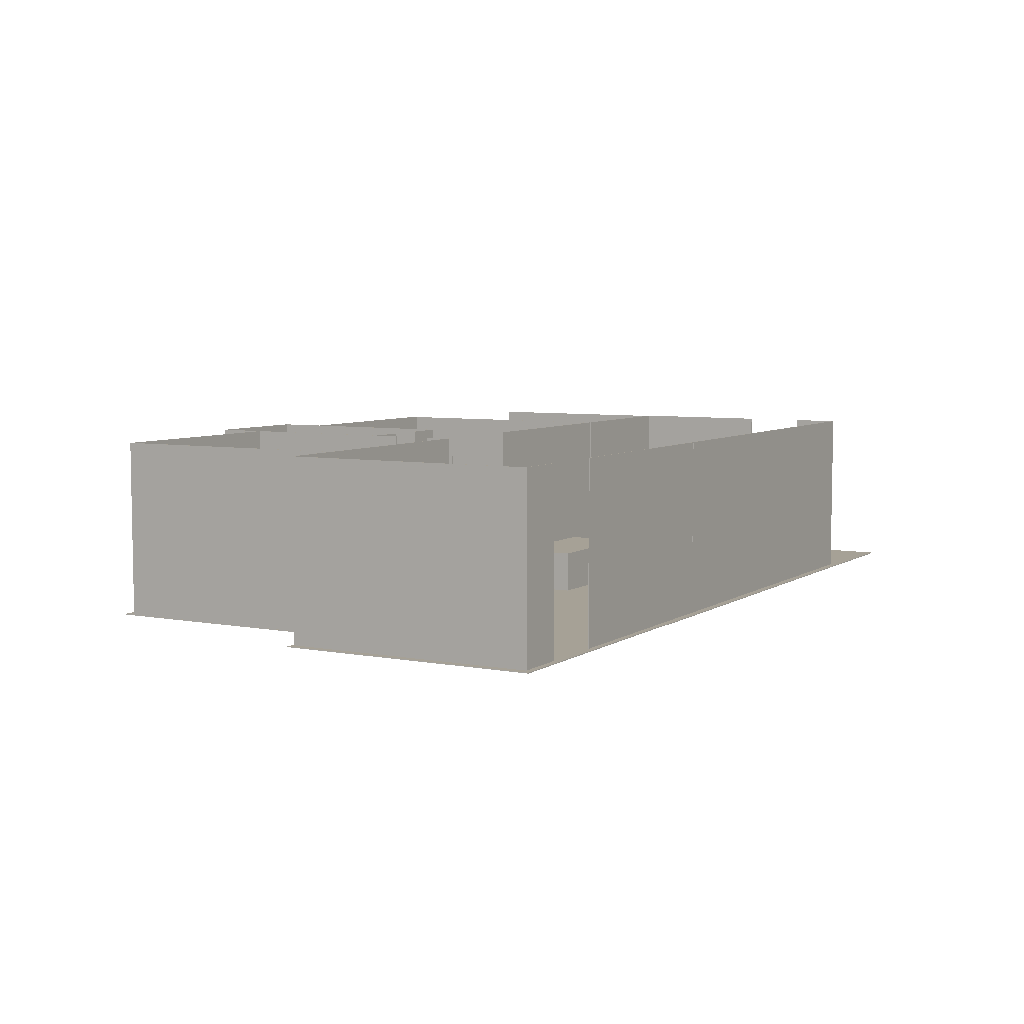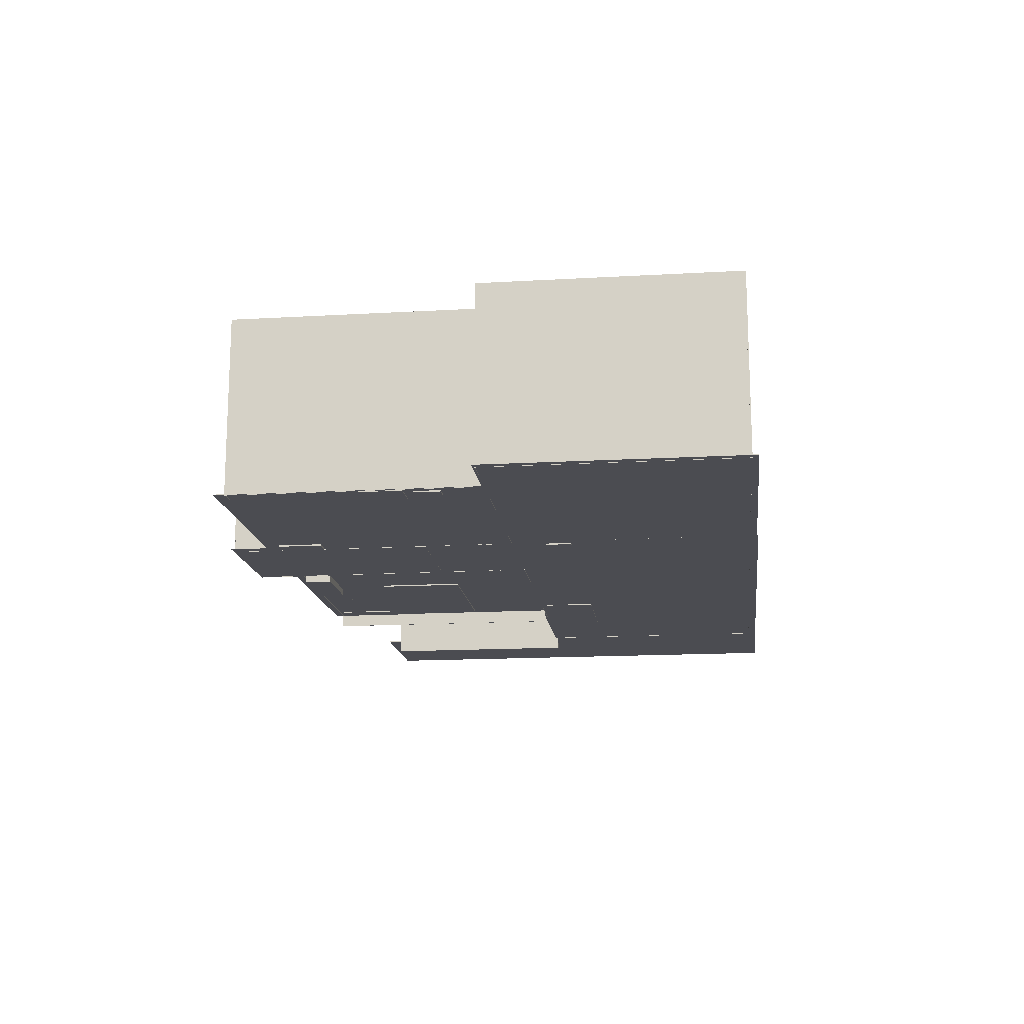
<metadata>
{"format":"obj","ext":"obj","renderer":"f3d","projection":"perspective","resolution":1024,"background":"white","views":[{"elev":6.2,"azim":119.4,"up":"+Y"},{"elev":-15.4,"azim":96.9,"up":"+Y"}]}
</metadata>
<code>
o sofa_Cube.052
v -126.1 1.541 -74.34
v -126.1 14.32 -74.34
v -126.1 1.541 -93.59
v -126.1 14.32 -93.59
v -63.34 1.541 -74.34
v -63.34 14.32 -74.34
v -63.34 1.541 -93.59
v -63.34 14.32 -93.59
f 1 2 4 3
f 3 4 8 7
f 7 8 6 5
f 5 6 2 1
f 3 7 5 1
f 8 4 2 6
o guardaroupa1_Cube.037
v -16.99 1.12 52.63
v -16.99 24.23 52.63
v -16.99 1.12 39.22
v -16.99 24.23 39.22
v -11.54 1.12 52.63
v -11.54 24.23 52.63
v -11.54 1.12 39.22
v -11.54 24.23 39.22
f 9 10 12 11
f 11 12 16 15
f 15 16 14 13
f 13 14 10 9
f 11 15 13 9
f 16 12 10 14
o cama_Cube.036
v 28.86 2.237 53.25
v 28.86 6.672 53.25
v 28.86 2.237 23.5
v 28.86 6.672 23.5
v 45.38 2.237 53.25
v 45.38 6.672 53.25
v 45.38 2.237 23.5
v 45.38 6.672 23.5
f 17 18 20 19
f 19 20 24 23
f 23 24 22 21
f 21 22 18 17
f 19 23 21 17
f 24 20 18 22
o chaomeuquarto_Cube
v 47.15 1.543 -20.06
v 47.15 1.543 57.27
v -17.83 1.543 57.27
v -17.83 1.543 -20.06
v 47.15 1.751 -20.06
v 47.15 1.751 57.27
v -17.83 1.751 57.27
v -17.83 1.751 -20.06
f 25 26 27 28
f 29 32 31 30
f 25 29 30 26
f 26 30 31 27
f 27 31 32 28
f 29 25 28 32
o chaoquartopais_Cube.001
v -52.94 1.543 -20.24
v -52.94 1.543 56.73
v -117.2 1.543 56.73
v -117.2 1.543 -20.24
v -52.94 1.751 -20.24
v -52.94 1.751 56.73
v -117.2 1.751 56.73
v -117.2 1.751 -20.24
f 33 34 35 36
f 37 40 39 38
f 33 37 38 34
f 34 38 39 35
f 35 39 40 36
f 37 33 36 40
o chaocorredor_Cube.002
v -17.96 1.543 -19.98
v -17.96 1.543 7.027
v -52.78 1.543 7.027
v -52.78 1.543 -19.98
v -17.96 1.751 -19.98
v -17.96 1.751 7.027
v -52.78 1.751 7.027
v -52.78 1.751 -19.98
f 41 42 43 44
f 45 48 47 46
f 41 45 46 42
f 42 46 47 43
f 43 47 48 44
f 45 41 44 48
o chaosalap1_Cube.003
v -16.75 1.543 -97.36
v -16.75 1.543 -19.92
v -68.84 1.543 -19.92
v -68.84 1.543 -97.36
v -16.75 1.751 -97.36
v -16.75 1.751 -19.92
v -68.84 1.751 -19.92
v -68.84 1.751 -97.36
f 49 50 51 52
f 53 56 55 54
f 49 53 54 50
f 50 54 55 51
f 51 55 56 52
f 53 49 52 56
o chaocozinha_Cube.004
v 67.93 1.543 -96.92
v 67.93 1.543 -19.87
v -16.74 1.543 -19.87
v -16.74 1.543 -96.92
v 67.93 1.751 -96.92
v 67.93 1.751 -19.87
v -16.74 1.751 -19.87
v -16.74 1.751 -96.92
f 57 58 59 60
f 61 64 63 62
f 57 61 62 58
f 58 62 63 59
f 59 63 64 60
f 61 57 60 64
o chaosala.001_Cube.005
v -40.77 54.97 -95.03
v -40.77 1.441 -95.03
v -82.43 1.441 -95.03
v -82.43 54.97 -95.03
v -40.77 54.97 -94.82
v -40.77 1.441 -94.82
v -82.43 1.441 -94.82
v -82.43 54.97 -94.82
f 65 66 67 68
f 69 72 71 70
f 65 69 70 66
f 66 70 71 67
f 67 71 72 68
f 69 65 68 72
o chaosala.002_Cube.006
v -52.77 54.97 -20.66
v -52.77 1.441 -20.66
v -87.55 1.441 -20.66
v -87.55 54.97 -20.66
v -52.77 54.97 -20.45
v -52.77 1.441 -20.45
v -87.55 1.441 -20.45
v -87.55 54.97 -20.45
f 73 74 75 76
f 77 80 79 78
f 73 77 78 74
f 74 78 79 75
f 75 79 80 76
f 77 73 76 80
o chaosala.004_Cube.008
v 29.76 54.97 -95.03
v 29.76 1.441 -95.03
v 2.668 1.441 -95.03
v 2.668 54.97 -95.03
v 29.76 54.97 -94.82
v 29.76 1.441 -94.82
v 2.668 1.441 -94.82
v 2.668 54.97 -94.82
f 81 82 83 84
f 85 88 87 86
f 81 85 86 82
f 82 86 87 83
f 83 87 88 84
f 85 81 84 88
o chaosala.003_Cube.007
v 65.48 54.97 -20.66
v 65.48 1.441 -20.66
v -18.22 1.441 -20.66
v -18.22 54.97 -20.66
v 65.48 54.97 -20.45
v 65.48 1.441 -20.45
v -18.22 1.441 -20.45
v -18.22 54.97 -20.45
f 89 90 91 92
f 93 96 95 94
f 89 93 94 90
f 90 94 95 91
f 91 95 96 92
f 93 89 92 96
o chaosala.005_Cube.009
v -167.5 54.97 -94.91
v -167.5 1.441 -94.91
v -167.5 1.441 -81.3
v -167.5 54.97 -81.3
v -167.3 54.97 -94.91
v -167.3 1.441 -94.91
v -167.3 1.441 -81.3
v -167.3 54.97 -81.3
f 97 98 99 100
f 101 104 103 102
f 97 101 102 98
f 98 102 103 99
f 99 103 104 100
f 101 97 100 104
o chaosala.006_Cube.010
v -117.1 54.85 -20.9
v -117.1 -2.448 -20.9
v -117.1 -2.448 10.54
v -117.1 54.85 10.54
v -116.9 54.85 -20.9
v -116.9 -2.448 -20.9
v -116.9 -2.448 10.54
v -116.9 54.85 10.54
f 105 106 107 108
f 109 112 111 110
f 105 109 110 106
f 106 110 111 107
f 107 111 112 108
f 109 105 108 112
o chaosala.007_Cube.012
v 3.116 54.97 -95.03
v 3.116 1.441 -95.03
v -40.72 1.441 -95.03
v -40.72 54.97 -95.03
v 3.116 54.97 -94.82
v 3.116 1.441 -94.82
v -40.72 1.441 -94.82
v -40.72 54.97 -94.82
f 113 114 115 116
f 117 120 119 118
f 113 117 118 114
f 114 118 119 115
f 115 119 120 116
f 117 113 116 120
o chaosala.008_Cube.013
v 65.45 54.97 -95.16
v 65.45 1.441 -95.16
v 65.45 1.441 -59.26
v 65.45 54.97 -59.26
v 65.66 54.97 -95.16
v 65.66 1.441 -95.16
v 65.66 1.441 -59.26
v 65.66 54.97 -59.26
f 121 122 123 124
f 125 128 127 126
f 121 125 126 122
f 122 126 127 123
f 123 127 128 124
f 125 121 124 128
o chaosala.010_Cube.016
v 46.61 54.97 -20.45
v 46.61 1.441 -20.45
v 46.61 1.441 54.17
v 46.61 54.97 54.17
v 46.81 54.97 -20.45
v 46.81 1.441 -20.45
v 46.81 1.441 54.17
v 46.81 54.97 54.17
f 129 130 131 132
f 133 136 135 134
f 129 133 134 130
f 130 134 135 131
f 131 135 136 132
f 133 129 132 136
o chaosala.011_Cube.018
v -53.04 54.97 -20.48
v -53.04 1.441 -20.48
v -53.04 1.441 -12.37
v -53.04 54.97 -12.37
v -52.83 54.97 -20.48
v -52.83 1.441 -20.48
v -52.83 1.441 -12.37
v -52.83 54.97 -12.37
f 137 138 139 140
f 141 144 143 142
f 137 141 142 138
f 138 142 143 139
f 139 143 144 140
f 141 137 140 144
o chaosala.012_Cube.019
v -18.16 54.97 -0.8255
v -18.16 1.441 -0.8255
v -18.16 1.441 53.85
v -18.16 54.97 53.85
v -17.95 54.97 -0.8255
v -17.95 1.441 -0.8255
v -17.95 1.441 53.85
v -17.95 54.97 53.85
f 145 146 147 148
f 149 152 151 150
f 145 149 150 146
f 146 150 151 147
f 147 151 152 148
f 149 145 148 152
o chaosala.009_Cube.021
v -18.16 54.97 -20.48
v -18.16 1.441 -20.48
v -18.16 1.441 -12.37
v -18.16 54.97 -12.37
v -17.95 54.97 -20.48
v -17.95 1.441 -20.48
v -17.95 1.441 -12.37
v -17.95 54.97 -12.37
f 153 154 155 156
f 157 160 159 158
f 153 157 158 154
f 154 158 159 155
f 155 159 160 156
f 157 153 156 160
o chaosala.013_Cube.022
v -53.03 54.97 -0.6825
v -53.03 1.441 -0.6825
v -53.03 1.441 31.59
v -53.03 54.97 31.59
v -52.82 54.97 -0.6825
v -52.82 1.441 -0.6825
v -52.82 1.441 31.59
v -52.82 54.97 31.59
f 161 162 163 164
f 165 168 167 166
f 161 165 166 162
f 162 166 167 163
f 163 167 168 164
f 165 161 164 168
o mureta_Cube.023
v -18.14 20.32 -41.61
v -18.14 1.579 -41.61
v -18.14 1.579 -20.55
v -18.14 20.32 -20.55
v -14.3 20.32 -41.61
v -14.3 1.579 -41.61
v -14.3 1.579 -20.55
v -14.3 20.32 -20.55
f 169 170 171 172
f 173 176 175 174
f 169 173 174 170
f 170 174 175 171
f 171 175 176 172
f 173 169 172 176
o chaosala.015_Cube.024
v 46.68 54.97 53.82
v 46.68 1.441 53.82
v -18.04 1.441 53.82
v -18.04 54.97 53.82
v 46.68 54.97 54.03
v 46.68 1.441 54.03
v -18.04 1.441 54.03
v -18.04 54.97 54.03
f 177 178 179 180
f 181 184 183 182
f 177 181 182 178
f 178 182 183 179
f 179 183 184 180
f 181 177 180 184
o chaosala.016_Cube.025
v -53.03 54.97 54.18
v -53.03 1.441 54.18
v -87.81 1.441 54.18
v -87.81 54.97 54.18
v -53.03 54.97 54.39
v -53.03 1.441 54.39
v -87.81 1.441 54.39
v -87.81 54.97 54.39
f 185 186 187 188
f 189 192 191 190
f 185 189 190 186
f 186 190 191 187
f 187 191 192 188
f 189 185 188 192
o chaosala.017_Cube.026
v -18.17 54.97 7.059
v -18.17 1.441 7.059
v -30.12 1.441 7.059
v -30.12 54.97 7.059
v -18.17 54.97 7.267
v -18.17 1.441 7.267
v -30.12 1.441 7.267
v -30.12 54.97 7.267
f 193 194 195 196
f 197 200 199 198
f 193 197 198 194
f 194 198 199 195
f 195 199 200 196
f 197 193 196 200
o chaosala.018_Cube.028
v -41.42 54.97 7.059
v -41.42 1.441 7.059
v -52.9 1.441 7.059
v -52.9 54.97 7.059
v -41.42 54.97 7.267
v -41.42 1.441 7.267
v -52.9 1.441 7.267
v -52.9 54.97 7.267
f 201 202 203 204
f 205 208 207 206
f 201 205 206 202
f 202 206 207 203
f 203 207 208 204
f 205 201 204 208
o chaobanheiro_Cube.029
v -14.55 1.543 7.052
v -14.55 1.543 68.85
v -53.16 1.543 68.85
v -53.16 1.543 7.052
v -14.55 1.751 7.052
v -14.55 1.751 68.85
v -53.16 1.751 68.85
v -53.16 1.751 7.052
f 209 210 211 212
f 213 216 215 214
f 209 213 214 210
f 210 214 215 211
f 211 215 216 212
f 213 209 212 216
o chaosala.021_Cube.032
v -17.89 54.97 68.55
v -17.89 1.441 68.55
v -53.32 1.441 68.55
v -53.32 54.97 68.55
v -17.89 54.97 68.76
v -17.89 1.441 68.76
v -53.32 1.441 68.76
v -53.32 54.97 68.76
f 217 218 219 220
f 221 224 223 222
f 217 221 222 218
f 218 222 223 219
f 219 223 224 220
f 221 217 220 224
o chaosala.019_Cube.033
v 65.81 54.97 -95.03
v 65.81 1.441 -95.03
v 50.37 1.441 -95.03
v 50.37 54.97 -95.03
v 65.81 54.97 -94.82
v 65.81 1.441 -94.82
v 50.37 1.441 -94.82
v 50.37 54.97 -94.82
f 225 226 227 228
f 229 232 231 230
f 225 229 230 226
f 226 230 231 227
f 227 231 232 228
f 229 225 228 232
o chaosala.020_Cube.034
v -167.5 54.97 -63.06
v -167.5 1.441 -63.06
v -167.5 1.441 -20.48
v -167.5 54.97 -20.48
v -167.3 54.97 -63.06
v -167.3 1.441 -63.06
v -167.3 1.441 -20.48
v -167.3 54.97 -20.48
f 233 234 235 236
f 237 240 239 238
f 233 237 238 234
f 234 238 239 235
f 235 239 240 236
f 237 233 236 240
o chaocorredorfora_Cube.035
v -167.4 1.543 -97.53
v -167.4 1.543 46.23
v -207.9 1.543 46.23
v -207.9 1.543 -97.53
v -167.4 1.751 -97.53
v -167.4 1.751 46.23
v -207.9 1.751 46.23
v -207.9 1.751 -97.53
f 241 242 243 244
f 245 248 247 246
f 241 245 246 242
f 242 246 247 243
f 243 247 248 244
f 245 241 244 248
o guardaroupa2_Cube.038
v 44.1 1.716 -14.69
v 44.1 33.84 -14.69
v 3.795 1.716 -14.69
v 3.795 33.84 -14.69
v 44.1 1.716 -20.14
v 44.1 33.84 -20.14
v 3.795 1.716 -20.14
v 3.795 33.84 -20.14
f 249 250 252 251
f 251 252 256 255
f 255 256 254 253
f 253 254 250 249
f 251 255 253 249
f 256 252 250 254
o caixaquarto_Cube.039
v 39.93 1.137 0.03419
v 39.93 6.537 0.03419
v 39.93 1.137 -7.924
v 39.93 6.537 -7.924
v 44.64 1.137 0.03419
v 44.64 6.537 0.03419
v 44.64 1.137 -7.924
v 44.64 6.537 -7.924
f 257 258 260 259
f 259 260 264 263
f 263 264 262 261
f 261 262 258 257
f 259 263 261 257
f 264 260 258 262
o comoda.001_Cube.040
v 36.54 1.317 15.42
v 36.54 16.69 15.42
v 36.54 1.317 2.786
v 36.54 16.69 2.786
v 46.12 1.317 15.42
v 46.12 16.69 15.42
v 46.12 1.317 2.786
v 46.12 16.69 2.786
f 265 266 268 267
f 267 268 272 271
f 271 272 270 269
f 269 270 266 265
f 267 271 269 265
f 272 268 266 270
o chaosala.022_Cube.041
v -18.16 54.97 53.78
v -18.16 1.441 53.78
v -18.16 1.441 68.71
v -18.16 54.97 68.71
v -17.95 54.97 53.78
v -17.95 1.441 53.78
v -17.95 1.441 68.71
v -17.95 54.97 68.71
f 273 274 275 276
f 277 280 279 278
f 273 277 278 274
f 274 278 279 275
f 275 279 280 276
f 277 273 276 280
o chaosala.023_Cube.011
v -53.16 54.97 53.78
v -53.16 1.441 53.78
v -53.16 1.441 68.71
v -53.16 54.97 68.71
v -52.95 54.97 53.78
v -52.95 1.441 53.78
v -52.95 1.441 68.71
v -52.95 54.97 68.71
f 281 282 283 284
f 285 288 287 286
f 281 285 286 282
f 282 286 287 283
f 283 287 288 284
f 285 281 284 288
o chaosala.024_Cube.014
v -53.16 54.97 31.16
v -53.16 1.441 31.16
v -53.16 1.441 53.91
v -53.16 54.97 53.91
v -52.95 54.97 31.16
v -52.95 1.441 31.16
v -52.95 1.441 53.91
v -52.95 54.97 53.91
f 289 290 291 292
f 293 296 295 294
f 289 293 294 290
f 290 294 295 291
f 291 295 296 292
f 293 289 292 296
o chaosala.025_Cube.015
v -87.79 54.97 54.18
v -87.79 1.441 54.18
v -117.4 1.441 54.18
v -117.4 54.97 54.18
v -87.79 54.97 54.39
v -87.79 1.441 54.39
v -117.4 1.441 54.39
v -117.4 54.97 54.39
f 297 298 299 300
f 301 304 303 302
f 297 301 302 298
f 298 302 303 299
f 299 303 304 300
f 301 297 300 304
o chaosala.026_Cube.017
v -117.1 54.85 10.46
v -117.1 -2.448 10.46
v -117.1 -2.448 54.38
v -117.1 54.85 54.38
v -116.9 54.85 10.46
v -116.9 -2.448 10.46
v -116.9 -2.448 54.38
v -116.9 54.85 54.38
f 305 306 307 308
f 309 312 311 310
f 305 309 310 306
f 306 310 311 307
f 307 311 312 308
f 309 305 308 312
o chaosala.027_Cube.020
v -87.43 54.97 -20.66
v -87.43 1.441 -20.66
v -116.7 1.441 -20.66
v -116.7 54.97 -20.66
v -87.43 54.97 -20.45
v -87.43 1.441 -20.45
v -116.7 1.441 -20.45
v -116.7 54.97 -20.45
f 313 314 315 316
f 317 320 319 318
f 313 317 318 314
f 314 318 319 315
f 315 319 320 316
f 317 313 316 320
o chaosala.028_Cube.027
v -81.97 54.97 -95.03
v -81.97 1.441 -95.03
v -117.7 1.441 -95.03
v -117.7 54.97 -95.03
v -81.97 54.97 -94.82
v -81.97 1.441 -94.82
v -117.7 1.441 -94.82
v -117.7 54.97 -94.82
f 321 322 323 324
f 325 328 327 326
f 321 325 326 322
f 322 326 327 323
f 323 327 328 324
f 325 321 324 328
o guardaroupa3_Cube.030
v -72.33 1.716 -14.69
v -72.33 33.84 -14.69
v -112.6 1.716 -14.69
v -112.6 33.84 -14.69
v -72.33 1.716 -20.14
v -72.33 33.84 -20.14
v -112.6 1.716 -20.14
v -112.6 33.84 -20.14
f 329 330 332 331
f 331 332 336 335
f 335 336 334 333
f 333 334 330 329
f 331 335 333 329
f 336 332 330 334
o cama.001_Cube.031
v -70.54 1.153 30.17
v -70.54 7.756 30.17
v -114.8 1.153 30.17
v -114.8 7.756 30.17
v -70.54 1.153 4.56
v -70.54 7.756 4.56
v -114.8 1.153 4.56
v -114.8 7.756 4.56
f 337 338 340 339
f 339 340 344 343
f 343 344 342 341
f 341 342 338 337
f 339 343 341 337
f 344 340 338 342
o comoda2_Cube.042
v -116.3 1.308 52.61
v -116.3 26.48 52.61
v -116.3 1.308 31.64
v -116.3 26.48 31.64
v -110.9 1.308 52.61
v -110.9 26.48 52.61
v -110.9 1.308 31.64
v -110.9 26.48 31.64
f 345 346 348 347
f 347 348 352 351
f 351 352 350 349
f 349 350 346 345
f 347 351 349 345
f 352 348 346 350
o comoda3_Cube.043
v -53.73 -0.4777 53.75
v -53.73 13.56 53.75
v -74.65 -0.4777 53.75
v -74.65 13.56 53.75
v -53.73 -0.4777 45.37
v -53.73 13.56 45.37
v -74.65 -0.4777 45.37
v -74.65 13.56 45.37
f 353 354 356 355
f 355 356 360 359
f 359 360 358 357
f 357 358 354 353
f 355 359 357 353
f 360 356 354 358
o mesa2_Cube.044
v -77.24 1.509 53.75
v -77.24 11.76 53.75
v -98.16 1.509 53.75
v -98.16 11.76 53.75
v -77.24 1.509 45.37
v -77.24 11.76 45.37
v -98.16 1.509 45.37
v -98.16 11.76 45.37
f 361 362 364 363
f 363 364 368 367
f 367 368 366 365
f 365 366 362 361
f 363 367 365 361
f 368 364 362 366
o caixaquarto.001_Cube.045
v -24.39 1.672 -20.79
v -24.39 8.029 -20.79
v -24.39 1.672 -30.16
v -24.39 8.029 -30.16
v -18.84 1.672 -20.79
v -18.84 8.029 -20.79
v -18.84 1.672 -30.16
v -18.84 8.029 -30.16
f 369 370 372 371
f 371 372 376 375
f 375 376 374 373
f 373 374 370 369
f 371 375 373 369
f 376 372 370 374
o caixaquarto.002_Cube.046
v -23.97 1.137 -31.16
v -23.97 6.537 -31.16
v -23.97 1.137 -39.12
v -23.97 6.537 -39.12
v -19.26 1.137 -31.16
v -19.26 6.537 -31.16
v -19.26 1.137 -39.12
v -19.26 6.537 -39.12
f 377 378 380 379
f 379 380 384 383
f 383 384 382 381
f 381 382 378 377
f 379 383 381 377
f 384 380 378 382
o tvquarto_Cube.048
v 37.75 16.86 14.26
v 37.75 26.75 14.26
v 37.75 16.86 3.9
v 37.75 26.75 3.9
v 45.01 16.86 14.26
v 45.01 26.75 14.26
v 45.01 16.86 3.9
v 45.01 26.75 3.9
f 385 386 388 387
f 387 388 392 391
f 391 392 390 389
f 389 390 386 385
f 387 391 389 385
f 392 388 386 390
o comodaprincipal_Cube.049
v -22.83 9.311 -19.45
v -22.83 15.67 -19.45
v -22.83 9.311 -40.1
v -22.83 15.67 -40.1
v -18.12 9.311 -19.45
v -18.12 15.67 -19.45
v -18.12 9.311 -40.1
v -18.12 15.67 -40.1
f 393 394 396 395
f 395 396 400 399
f 399 400 398 397
f 397 398 394 393
f 395 399 397 393
f 400 396 394 398
o armario1cozinha_Cube.050
v -13.72 41.94 -29.67
v -13.72 1.826 -29.67
v -13.72 1.826 -20.81
v -13.72 41.94 -20.81
v 5.894 41.94 -29.67
v 5.894 1.826 -29.67
v 5.894 1.826 -20.81
v 5.894 41.94 -20.81
f 401 402 403 404
f 405 408 407 406
f 401 405 406 402
f 402 406 407 403
f 403 407 408 404
f 405 401 404 408
o geladeira_Cube.051
v -52.83 36.44 -93.74
v -52.83 1.618 -93.74
v -52.83 1.618 -81.71
v -52.83 36.44 -81.71
v -34.53 36.44 -93.74
v -34.53 1.618 -93.74
v -34.53 1.618 -81.71
v -34.53 36.44 -81.71
f 409 410 411 412
f 413 416 415 414
f 409 413 414 410
f 410 414 415 411
f 411 415 416 412
f 413 409 412 416
o chaosala.014_Cube.053
v -117.7 54.97 -95.03
v -117.7 1.441 -95.03
v -167.8 1.441 -95.03
v -167.8 54.97 -95.03
v -117.7 54.97 -94.82
v -117.7 1.441 -94.82
v -167.8 1.441 -94.82
v -167.8 54.97 -94.82
f 417 418 419 420
f 421 424 423 422
f 417 421 422 418
f 418 422 423 419
f 419 423 424 420
f 421 417 420 424
o chaosalap2_Cube.054
v -68.45 1.543 -97.36
v -68.45 1.543 -19.92
v -120.5 1.543 -19.92
v -120.5 1.543 -97.36
v -68.45 1.751 -97.36
v -68.45 1.751 -19.92
v -120.5 1.751 -19.92
v -120.5 1.751 -97.36
f 425 426 427 428
f 429 432 431 430
f 425 429 430 426
f 426 430 431 427
f 427 431 432 428
f 429 425 428 432
o chaosalap3_Cube.055
v -120.5 1.543 -97.36
v -120.5 1.543 -19.92
v -167.8 1.543 -19.92
v -167.8 1.543 -97.36
v -120.5 1.751 -97.36
v -120.5 1.751 -19.92
v -167.8 1.751 -19.92
v -167.8 1.751 -97.36
f 433 434 435 436
f 437 440 439 438
f 433 437 438 434
f 434 438 439 435
f 435 439 440 436
f 437 433 436 440
o chaosala.000_Cube.057
v -117.5 54.97 -20.66
v -117.5 1.441 -20.66
v -168.5 1.441 -20.66
v -168.5 54.97 -20.66
v -117.5 54.97 -20.45
v -117.5 1.441 -20.45
v -168.5 1.441 -20.45
v -168.5 54.97 -20.45
f 441 442 443 444
f 445 448 447 446
f 441 445 446 442
f 442 446 447 443
f 443 447 448 444
f 445 441 444 448
o sofa2_Cube.058
v -104 1.541 -20.76
v -104 14.32 -20.76
v -104 1.541 -40.01
v -104 14.32 -40.01
v -62.64 1.541 -20.76
v -62.64 14.32 -20.76
v -62.64 1.541 -40.01
v -62.64 14.32 -40.01
f 449 450 452 451
f 451 452 456 455
f 455 456 454 453
f 453 454 450 449
f 451 455 453 449
f 456 452 450 454
o caixa1_Cube.059
v -139 1.324 -22.35
v -139 9.926 -22.35
v -139 1.324 -38.42
v -139 9.926 -38.42
v -108 1.324 -22.35
v -108 9.926 -22.35
v -108 1.324 -38.42
v -108 9.926 -38.42
f 457 458 460 459
f 459 460 464 463
f 463 464 462 461
f 461 462 458 457
f 459 463 461 457
f 464 460 458 462
o chaosala.029_Cube.061
v 65.45 54.97 -59.56
v 65.45 1.441 -59.56
v 65.45 1.441 -20.54
v 65.45 54.97 -20.54
v 65.66 54.97 -59.56
v 65.66 1.441 -59.56
v 65.66 1.441 -20.54
v 65.66 54.97 -20.54
f 465 466 467 468
f 469 472 471 470
f 465 469 470 466
f 466 470 471 467
f 467 471 472 468
f 469 465 468 472
o chaosala.030_Cube.062
v -167.4 54.85 -20.9
v -167.4 -2.448 -20.9
v -167.4 -2.448 10.54
v -167.4 54.85 10.54
v -167.2 54.85 -20.9
v -167.2 -2.448 -20.9
v -167.2 -2.448 10.54
v -167.2 54.85 10.54
f 473 474 475 476
f 477 480 479 478
f 473 477 478 474
f 474 478 479 475
f 475 479 480 476
f 477 473 476 480
o chaosala.031_Cube.063
v -167.4 54.85 10.34
v -167.4 -2.448 10.34
v -167.4 -2.448 41.78
v -167.4 54.85 41.78
v -167.2 54.85 10.34
v -167.2 -2.448 10.34
v -167.2 -2.448 41.78
v -167.2 54.85 41.78
f 481 482 483 484
f 485 488 487 486
f 481 485 486 482
f 482 486 487 483
f 483 487 488 484
f 485 481 484 488

</code>
